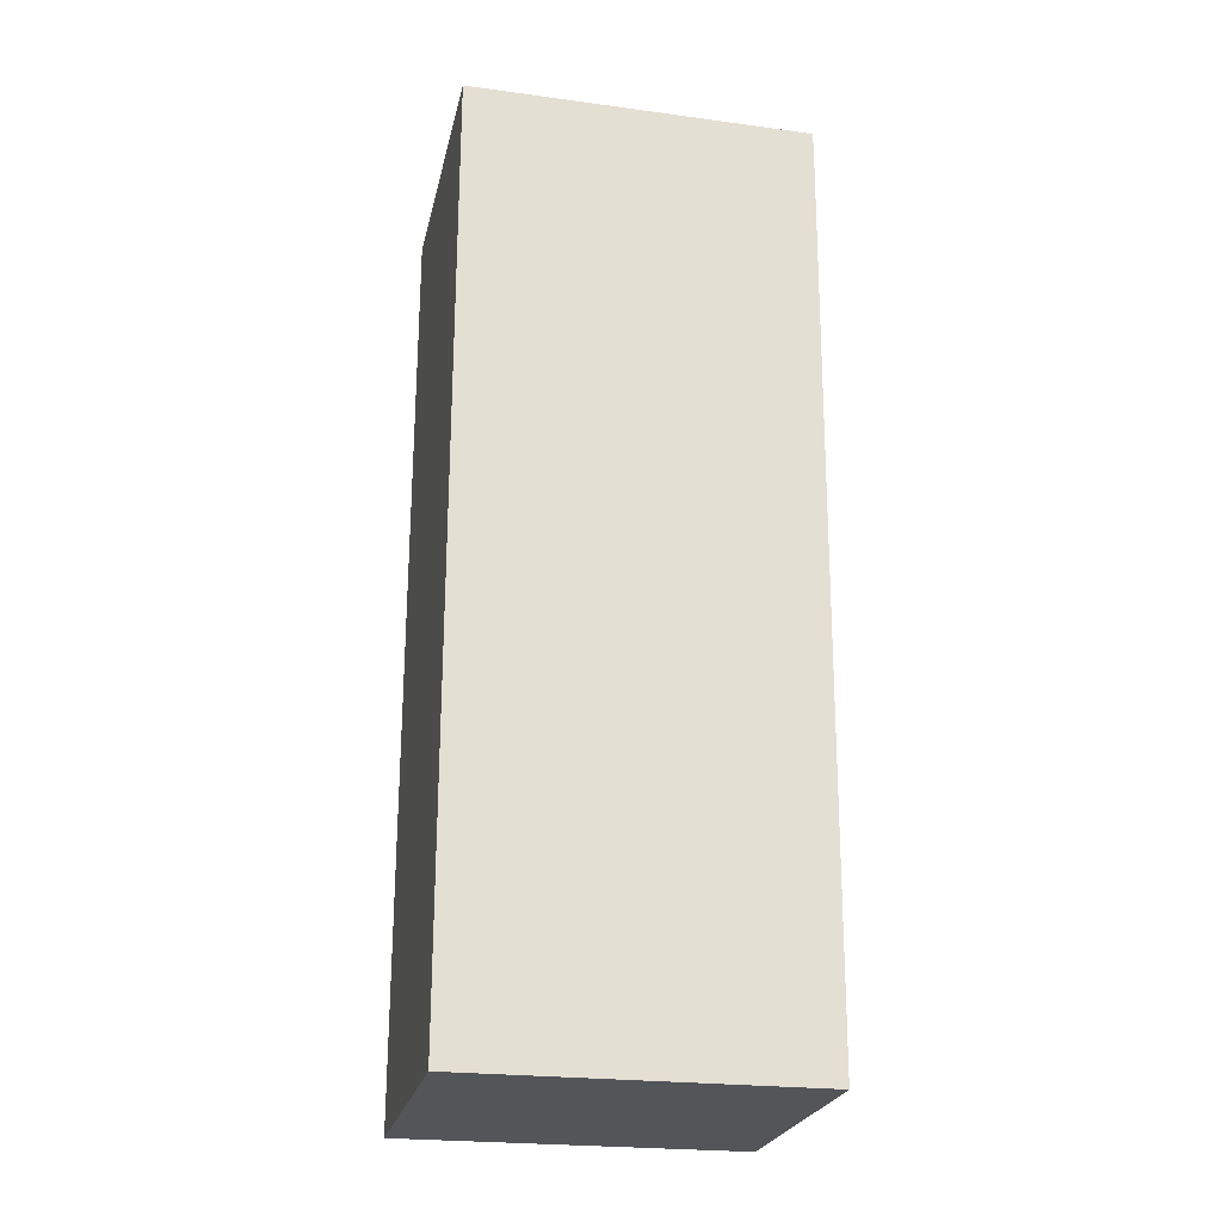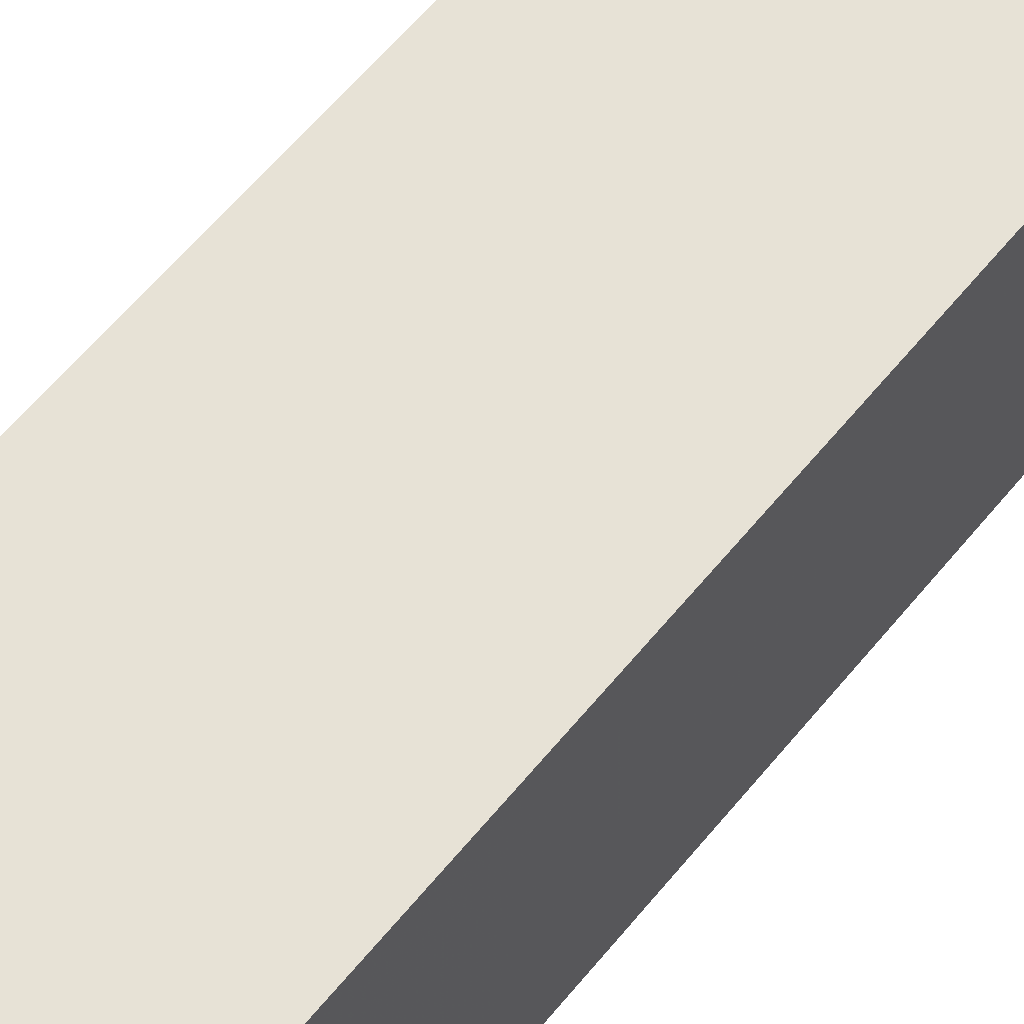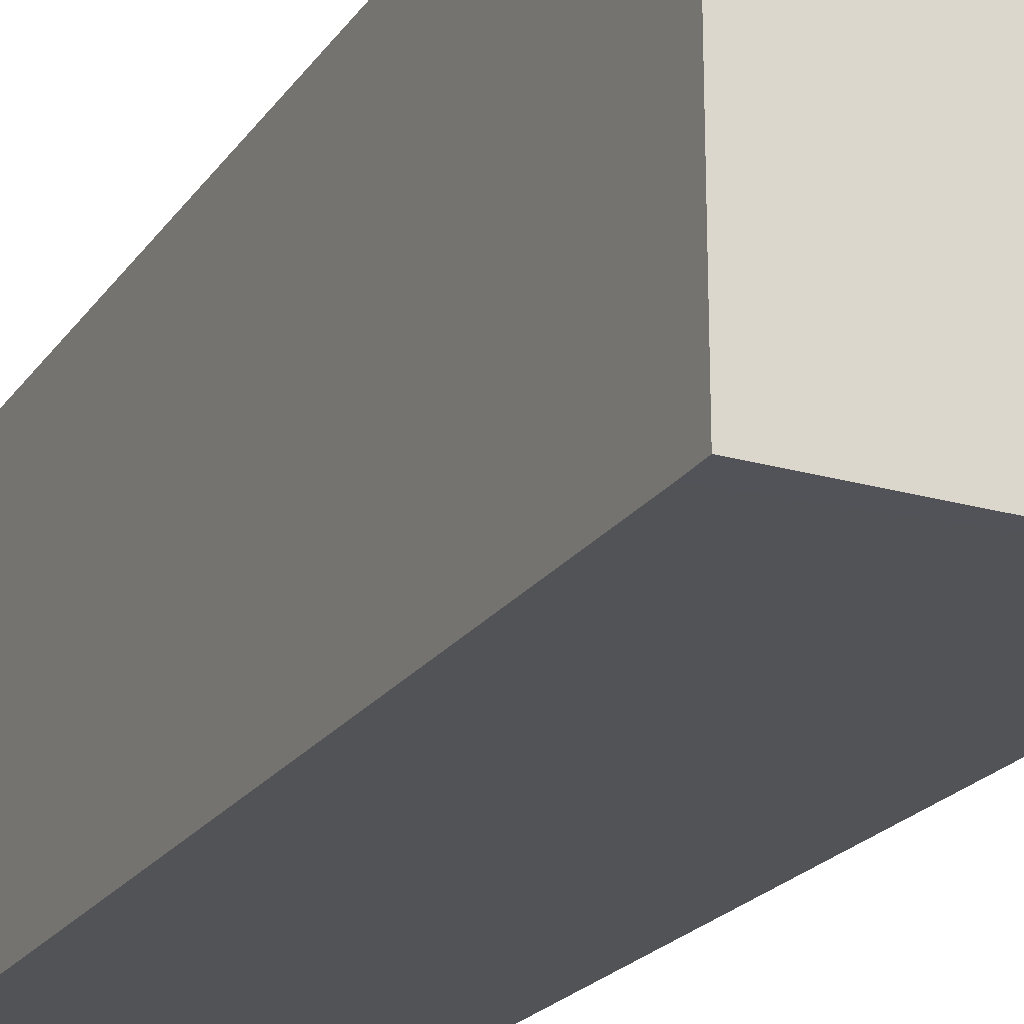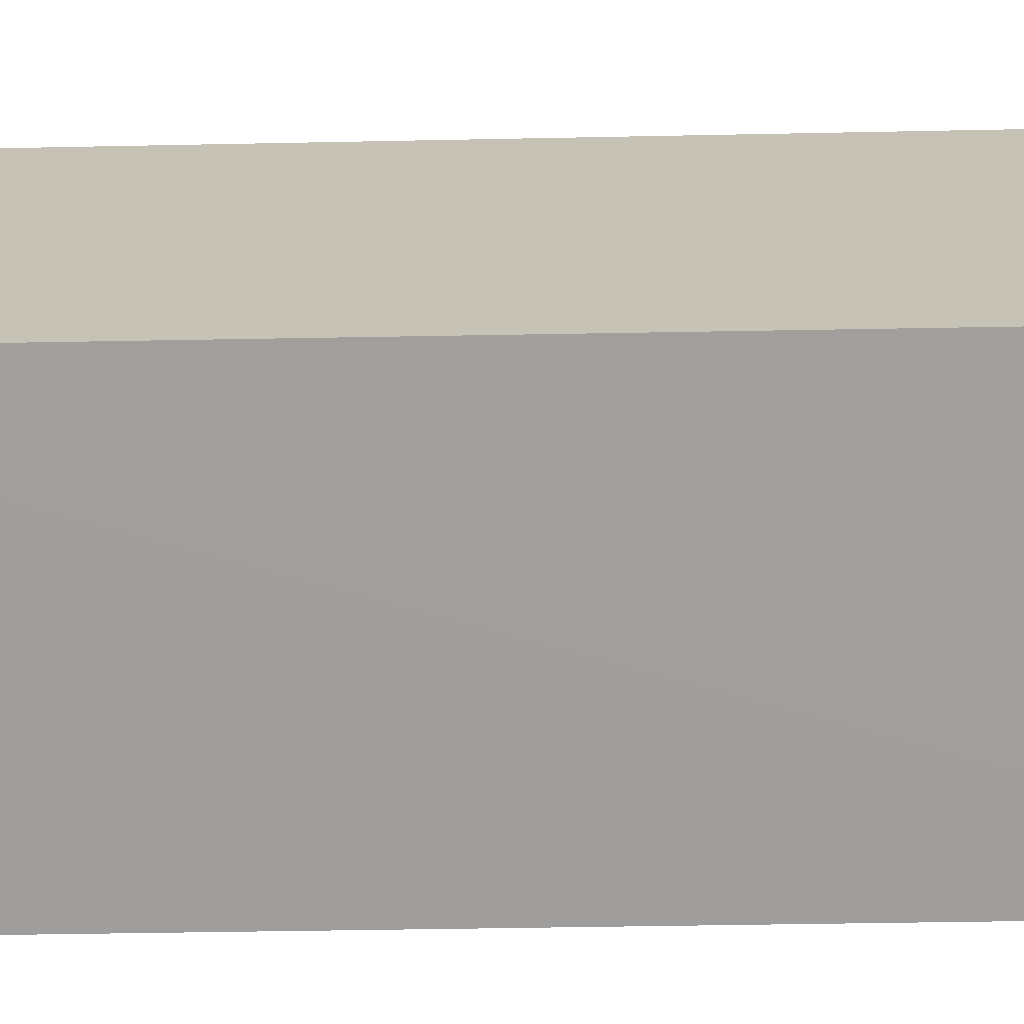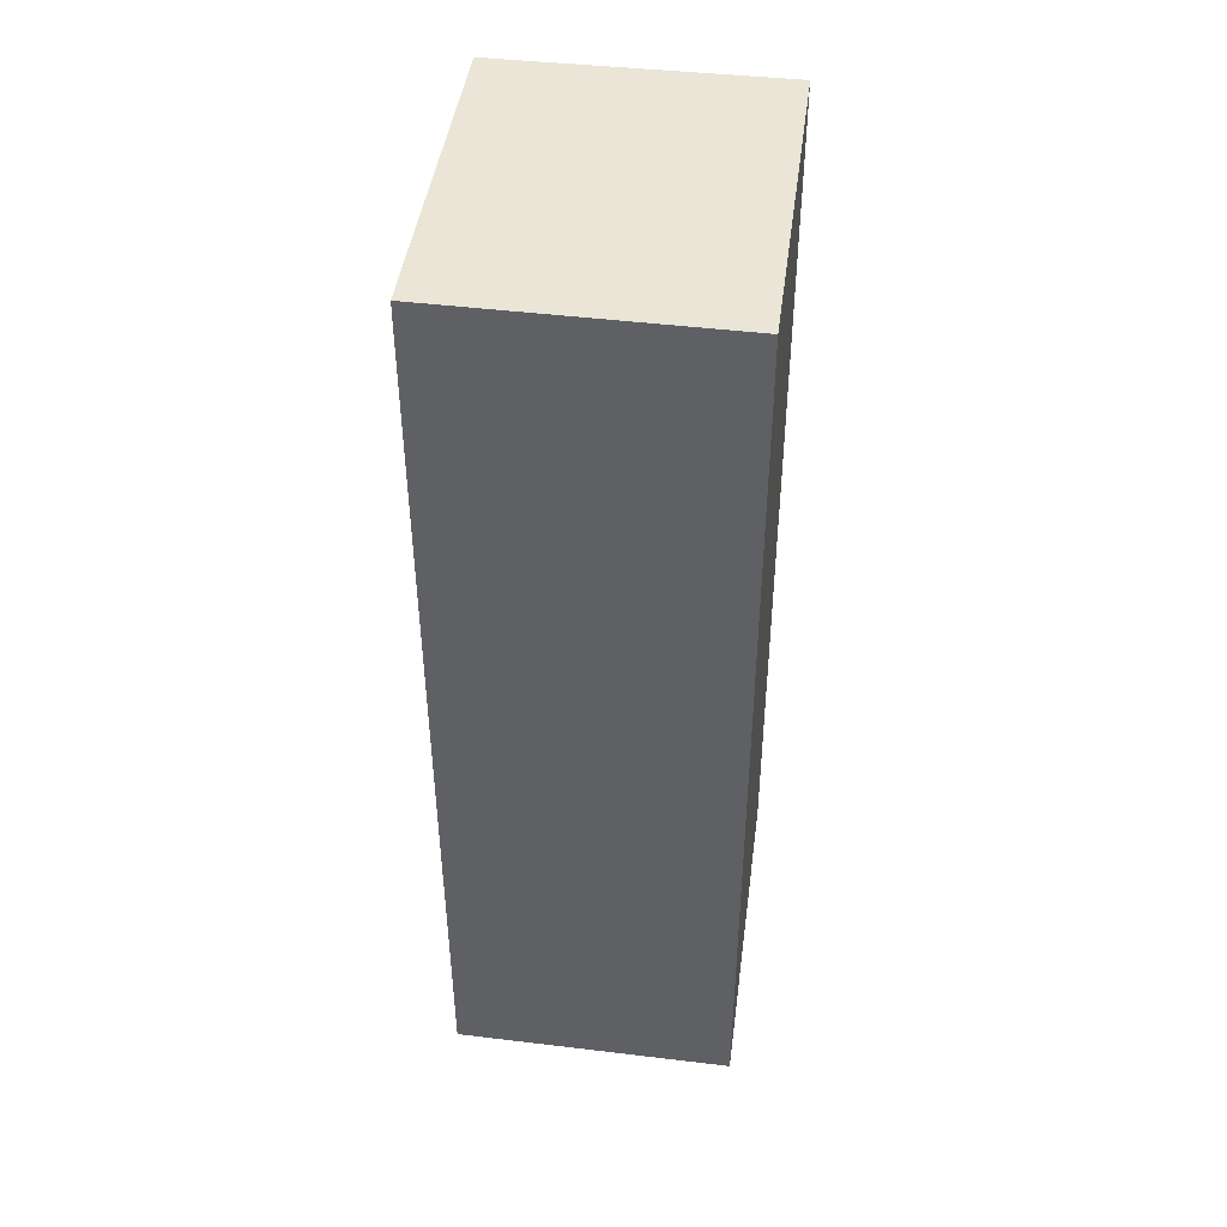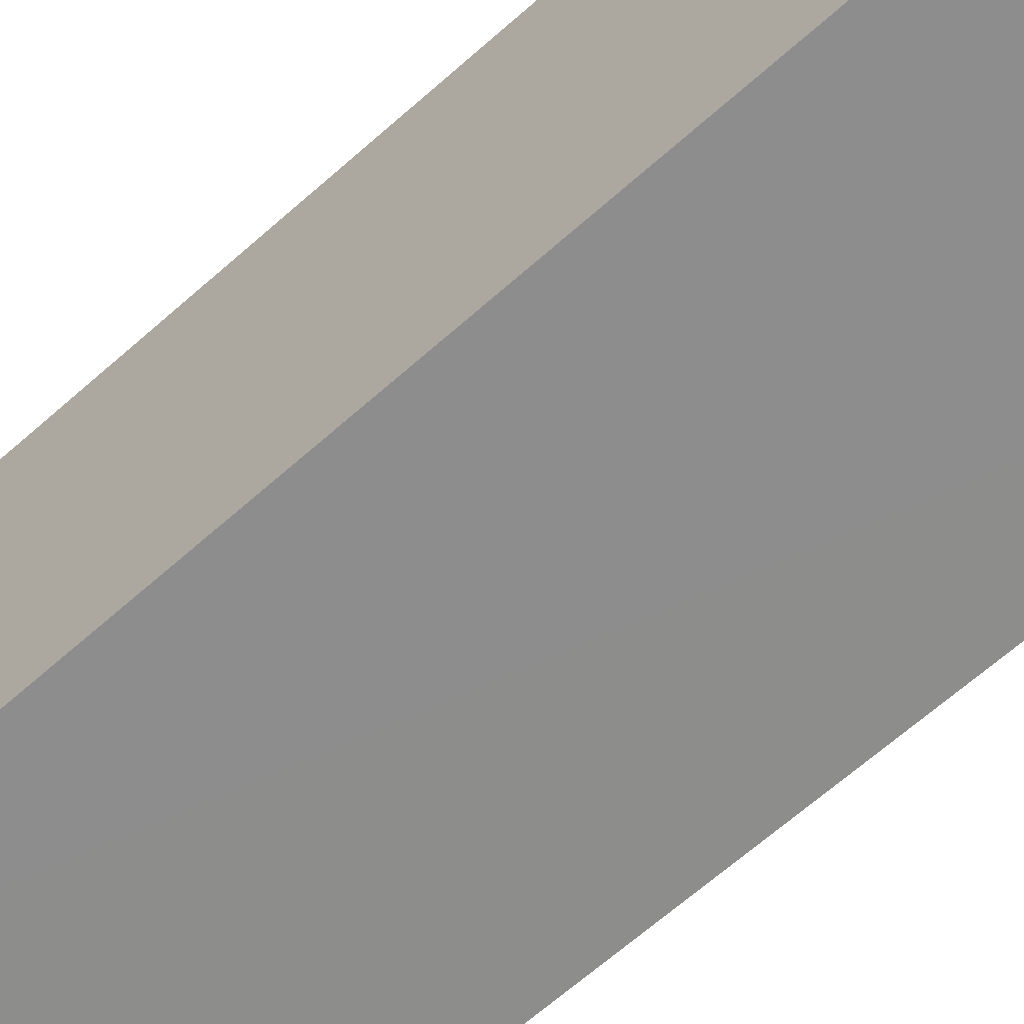
<metadata>
{"format":"obj","ext":"obj","renderer":"f3d","projection":"perspective","resolution":1024,"background":"white","views":[{"elev":-24.2,"azim":-102.4,"up":"+Z"},{"elev":63.2,"azim":-140.3,"up":"+Y"},{"elev":-21.9,"azim":-25.3,"up":"+Y"},{"elev":-70.6,"azim":-88.9,"up":"+Y"},{"elev":44.4,"azim":7.5,"up":"+Z"},{"elev":-64.5,"azim":131.9,"up":"+Y"}]}
</metadata>
<code>
v 0.001483 0.000766 0.1002
v 0.001487 -0.02375 0.1002
v 0.001483 0.000766 0.03471
v -0.01836 0.000766 0.03471
v -0.01836 0.000766 0.1002
v 0.001479 -0.02317 0.03477
v -0.01832 -0.02351 0.0982
v -0.01832 -0.0235 0.1002
v -0.01832 -0.02302 0.03478
f 1 2 3
f 1 3 4
f 5 1 4
f 6 3 2
f 6 4 3
f 8 7 2
f 8 5 7
f 8 2 1
f 8 1 5
f 9 6 2
f 9 2 7
f 9 4 6
f 9 7 5
f 9 5 4

</code>
